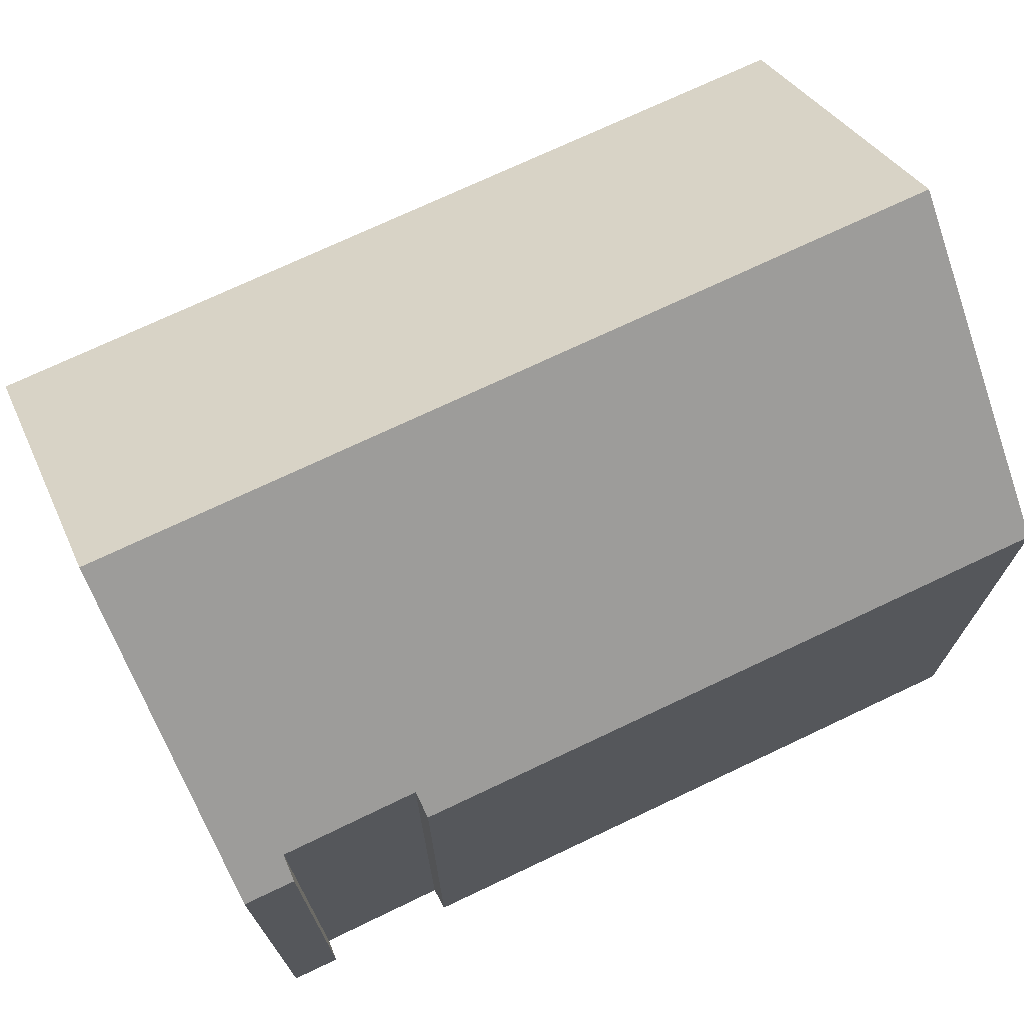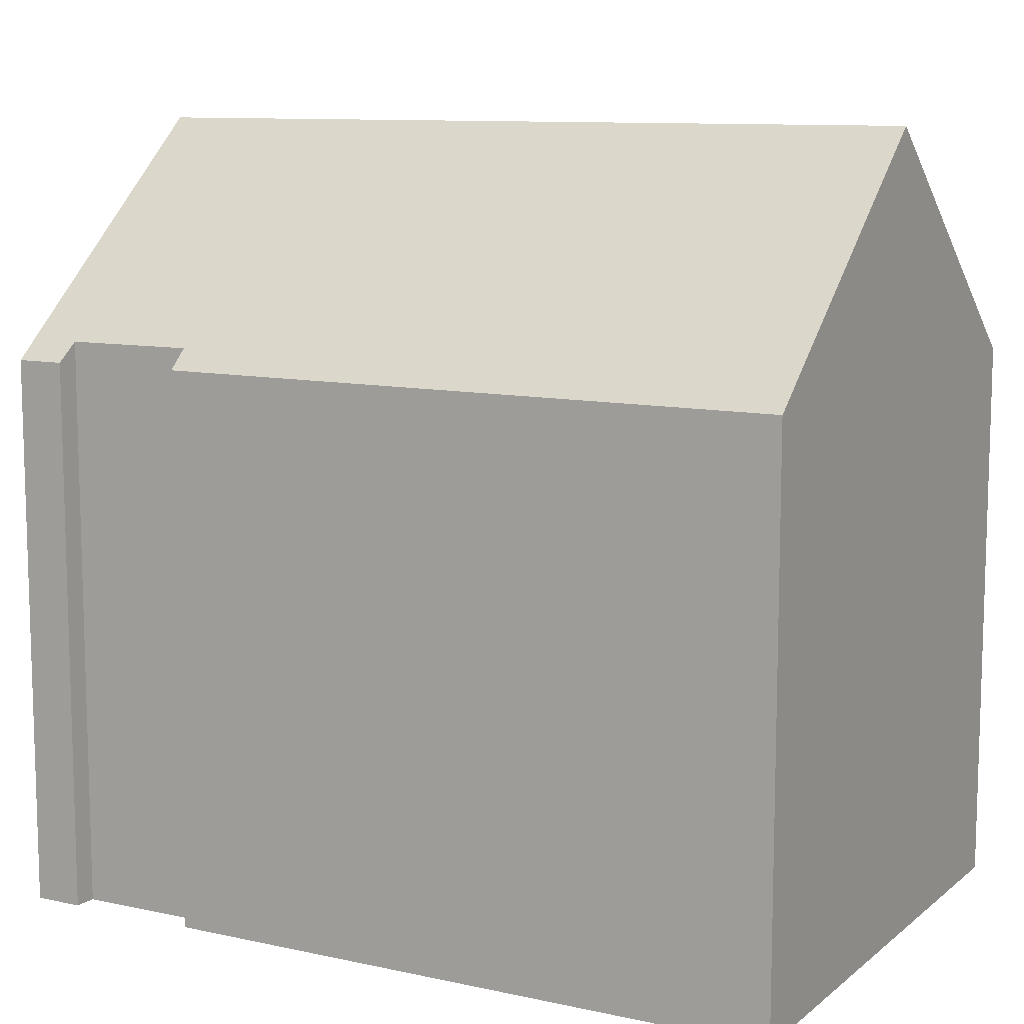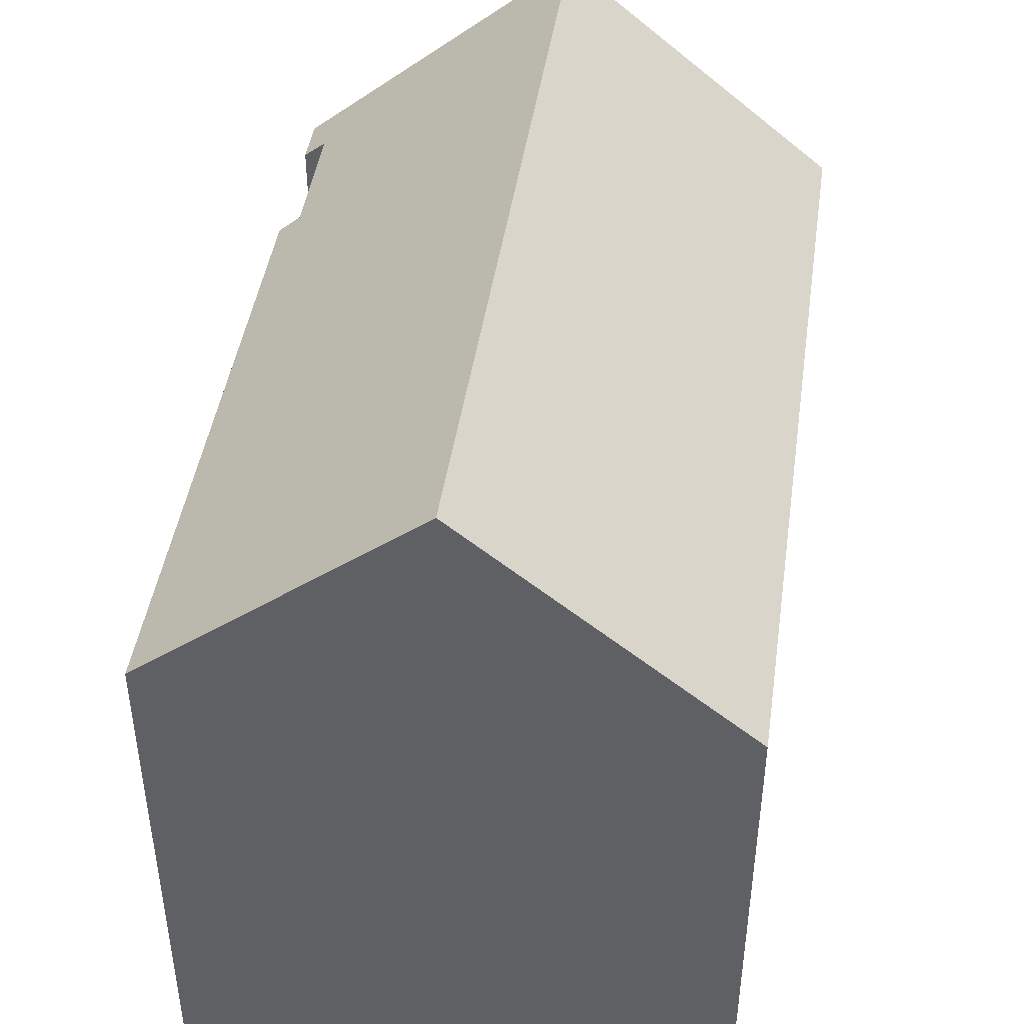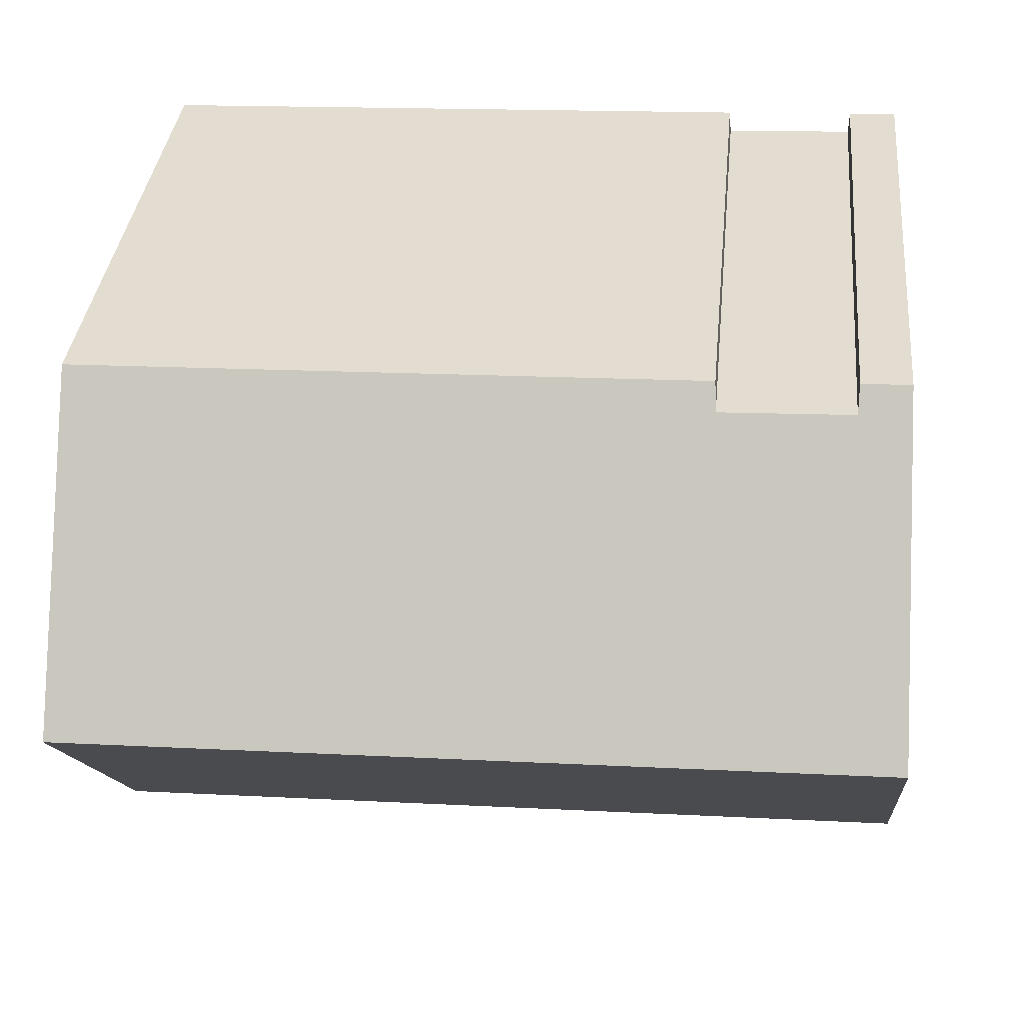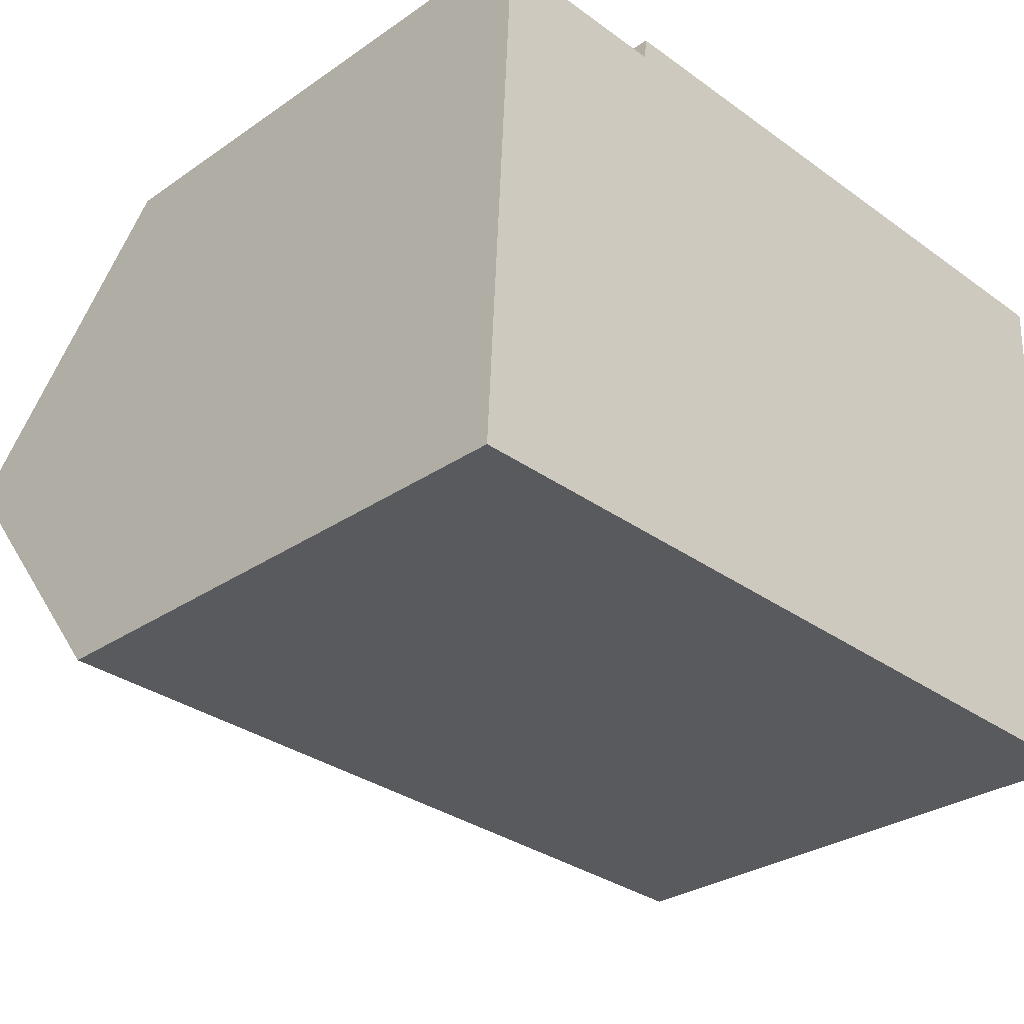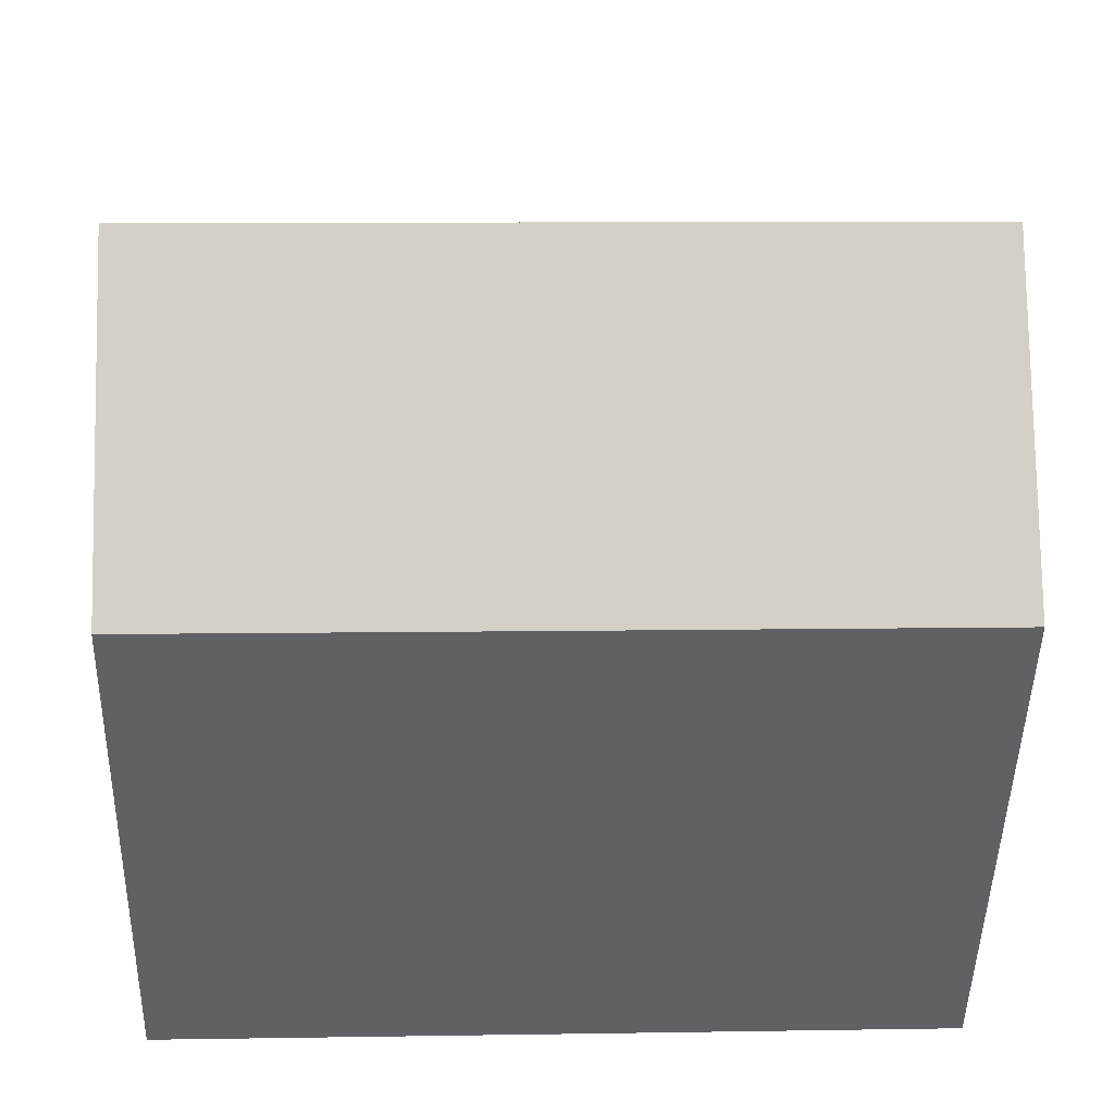
<metadata>
{"format":"obj","ext":"obj","renderer":"f3d","projection":"perspective","resolution":1024,"background":"white","views":[{"elev":72.4,"azim":-23.4,"up":"+Y"},{"elev":10.3,"azim":30.8,"up":"+Y"},{"elev":44.6,"azim":100.4,"up":"+Y"},{"elev":36.3,"azim":-174.3,"up":"+Z"},{"elev":-29.6,"azim":-44.8,"up":"+Z"},{"elev":-48.5,"azim":178.7,"up":"+Z"}]}
</metadata>
<code>
v  7.794 10.42 -0.277
v  15.39 10.89 0.031
v  15.37 10.42 -0.542
v  15.54 14.76 4.681
v  0.27 14.76 5.22
v  5.042 10.42 -0.179
v  0.124 10.42 -0.004
v  0.029 10.88 0.559
v  0 10.42 6.38e-16
v  3.97 10.43 10.31
v  15.72 10.42 9.903
v  3.93 10.78 9.886
v  3.502 10.78 9.903
v  1.968 10.77 9.965
v  1.468 10.77 9.985
v  0.539 10.42 10.44
v  1.458 10.42 10.41
v  0 0 0
v  0.539 -6.393e-16 10.44
v  0.029 -3.423e-17 0.559
v  0.27 -3.196e-16 5.22
v  3.93 -6.053e-16 9.886
v  3.97 -6.311e-16 10.31
v  1.458 -6.373e-16 10.41
v  1.468 -6.114e-16 9.985
v  1.968 -6.102e-16 9.965
v  3.502 -6.064e-16 9.903
v  15.72 -6.064e-16 9.903
v  15.39 -1.898e-18 0.031
v  15.37 3.319e-17 -0.542
v  15.54 -2.866e-16 4.681
v  7.794 1.696e-17 -0.277
v  5.042 1.096e-17 -0.179
v  0.124 2.449e-19 -0.004
g defaultobject
f 1 2 3
f 2 1 4
f 4 1 5
f 5 1 6
f 5 6 7
f 5 7 8
f 8 7 9
f 4 10 11
f 10 4 12
f 12 4 13
f 13 4 5
f 13 5 14
f 14 5 15
f 15 16 17
f 16 15 5
f 8 16 5
f 16 8 9
f 16 9 18
f 16 18 19
f 19 18 20
f 19 20 21
f 22 10 12
f 10 22 23
f 19 17 16
f 17 19 24
f 25 14 15
f 14 25 13
f 13 25 12
f 12 25 26
f 12 26 27
f 12 27 22
f 23 11 10
f 11 23 28
f 17 25 15
f 25 17 24
f 28 4 11
f 4 28 2
f 2 28 3
f 3 28 29
f 3 29 30
f 29 28 31
f 30 1 3
f 1 30 6
f 6 30 7
f 7 30 32
f 7 32 9
f 9 32 33
f 9 33 34
f 9 34 18
f 19 25 24
f 23 31 28
f 31 23 29
f 29 23 22
f 29 22 27
f 29 27 26
f 29 26 30
f 30 26 32
f 32 26 25
f 32 25 19
f 32 19 21
f 32 21 33
f 33 21 20
f 33 20 34
f 34 20 18

</code>
